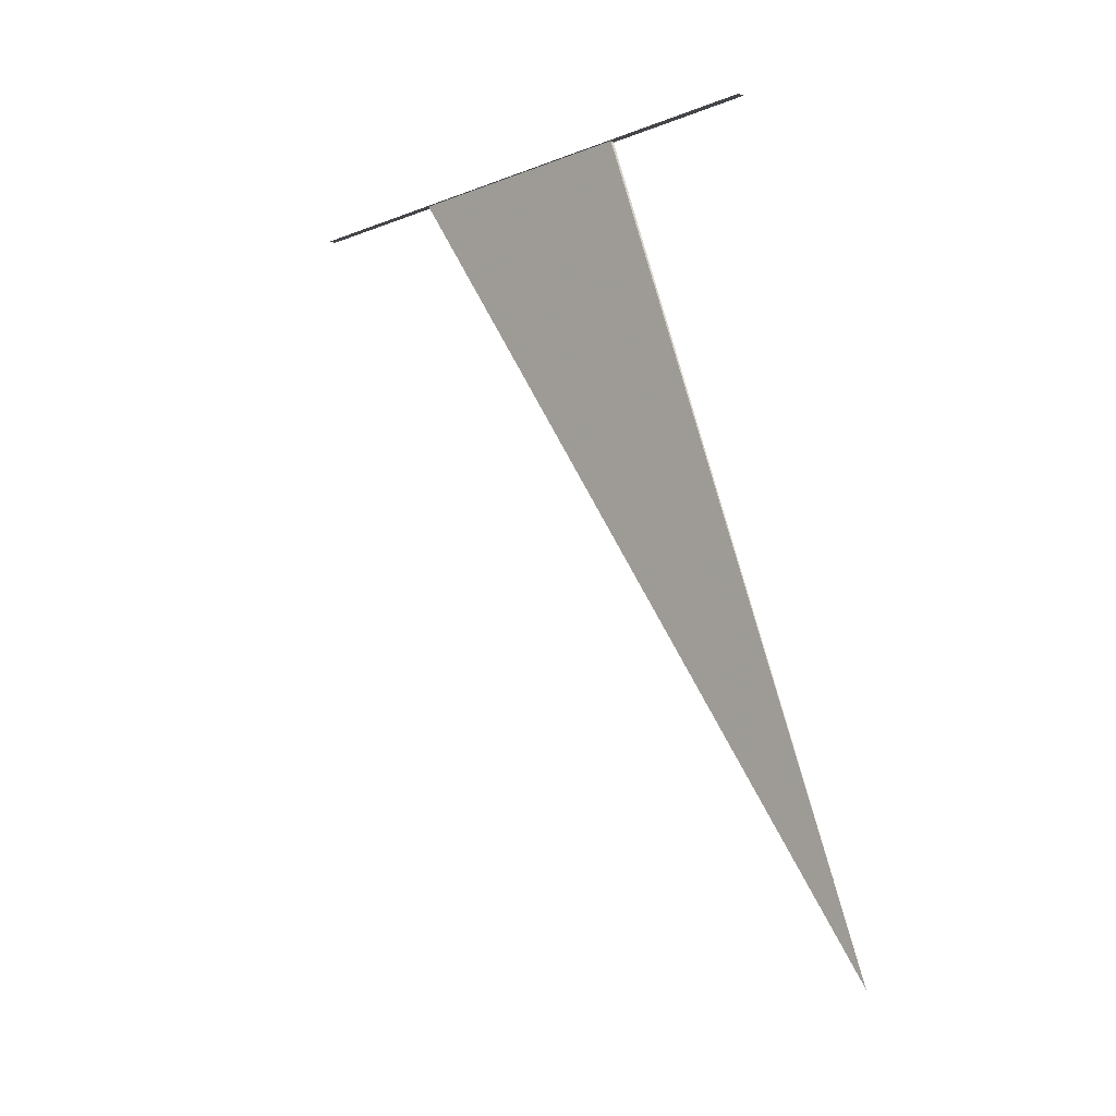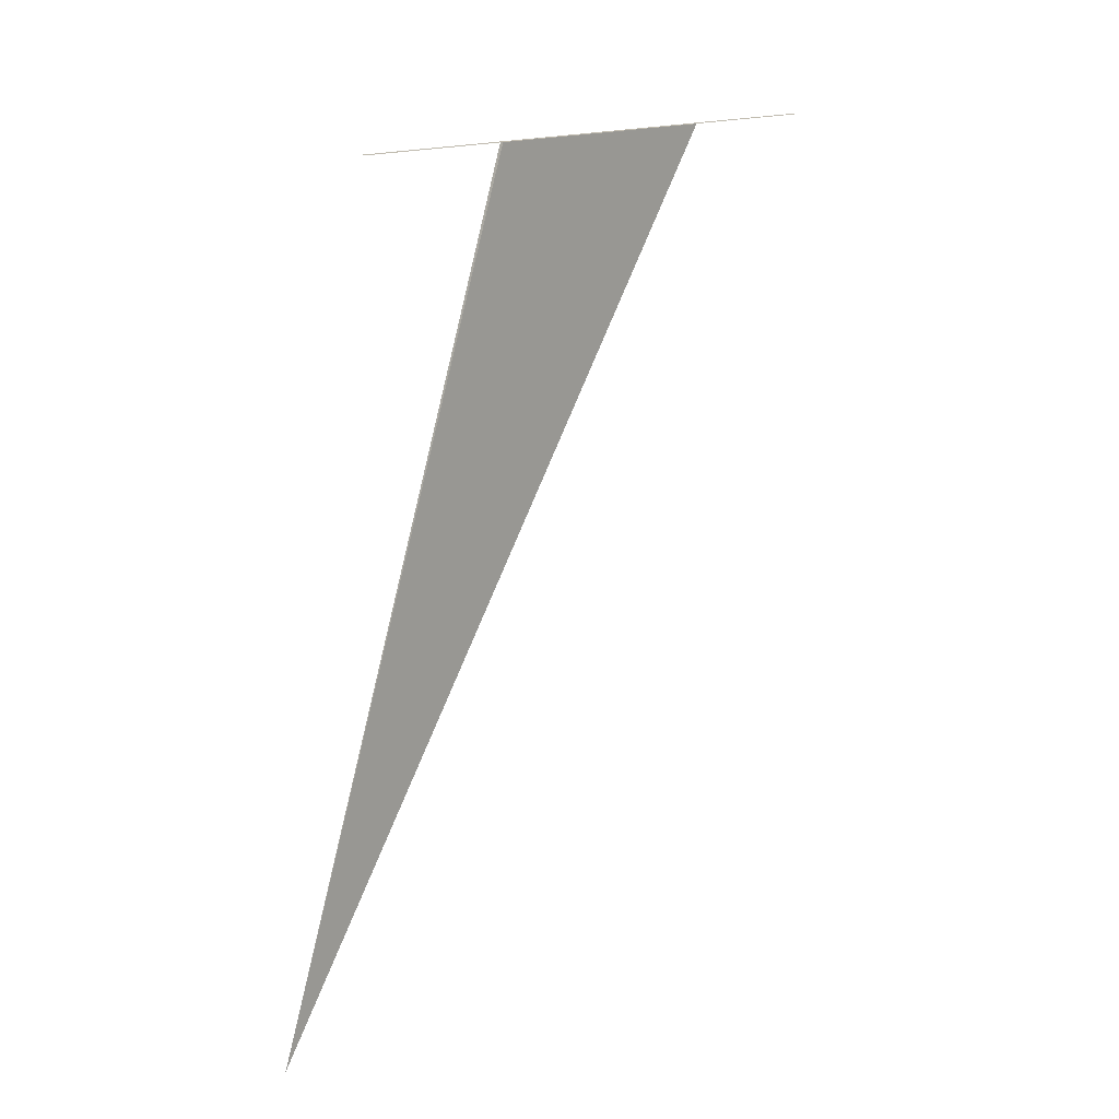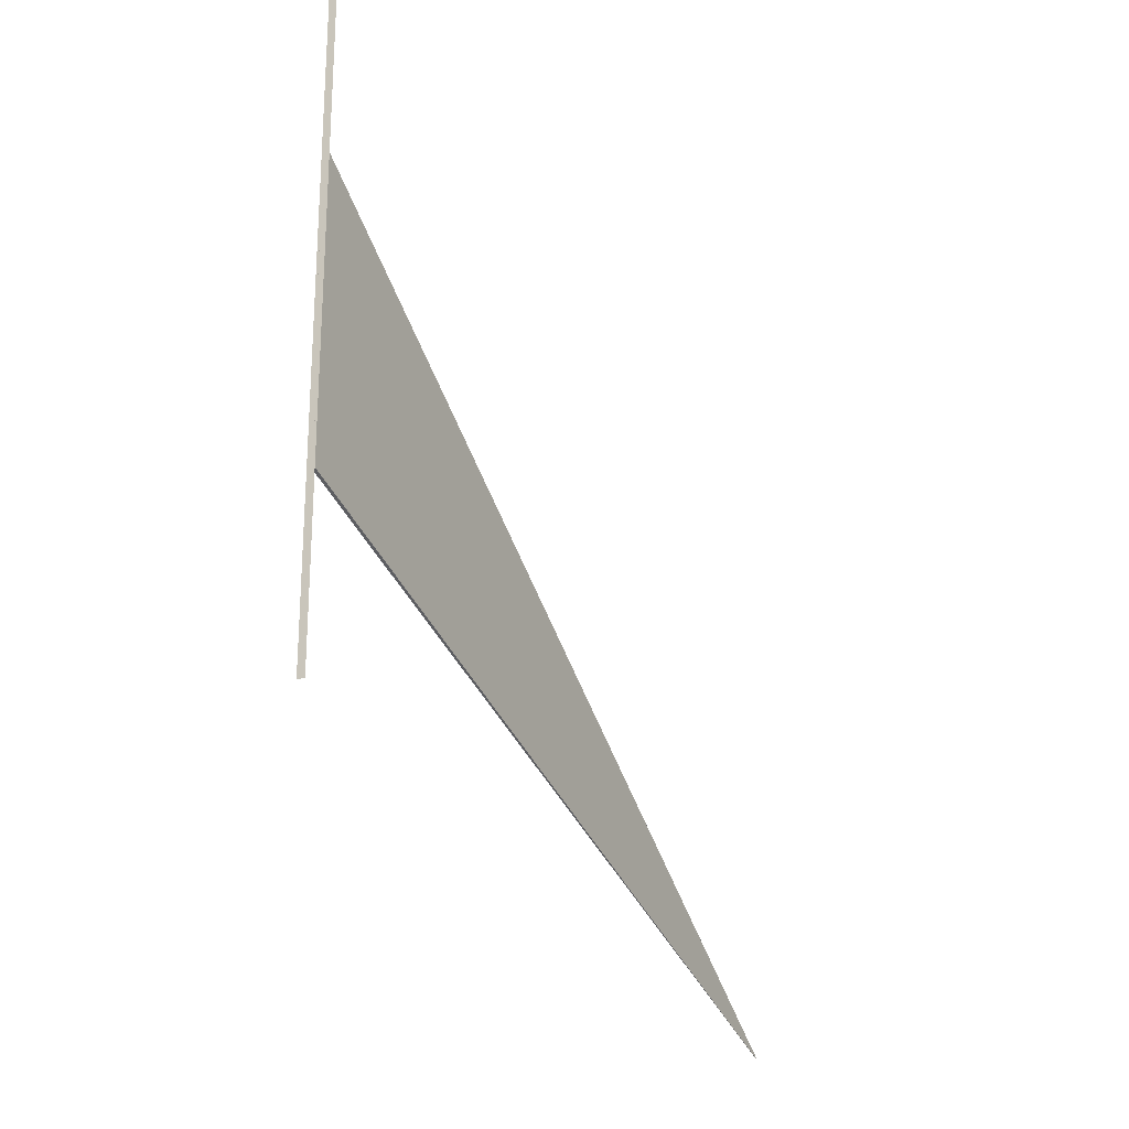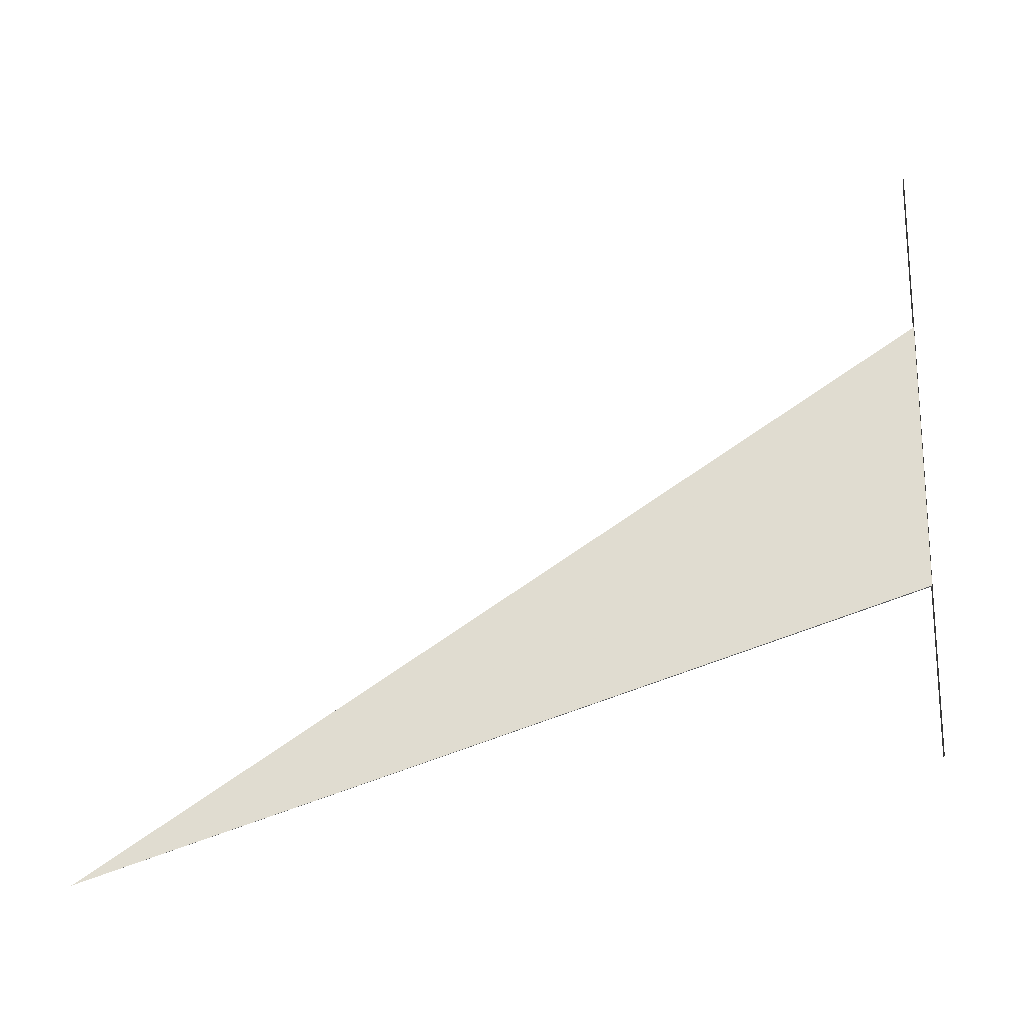
<metadata>
{"format":"obj","ext":"obj","renderer":"f3d","projection":"perspective","resolution":1024,"background":"white","views":[{"elev":-9.6,"azim":-43.9,"up":"+Z"},{"elev":16.0,"azim":42.6,"up":"+Z"},{"elev":-23.5,"azim":27.4,"up":"+Y"},{"elev":-20.3,"azim":-89.9,"up":"+Y"}]}
</metadata>
<code>
v 0 -82.69 -317
v 0 -82.69 -317
v 0 -82.69 -317
v 0 -82.69 -317
v -0.2247 -4.965 -205.3
v -0.2247 -42.78 -205.3
v 0.2247 -42.78 -205.3
v 0.2247 -4.965 -205.3
f 2 6 5 1
f 3 7 6 2
f 4 8 7 3
f 1 5 8 4
v 0 -165.4 -634.1
v 0 -165.4 -634.1
v 0 -165.4 -634.1
v 0 -165.4 -634.1
v -0.5 18.21 -205.3
v -0.5 -65.95 -205.3
v 0.5 -65.95 -205.3
v 0.5 18.21 -205.3
f 16 14 13
f 16 15 14

</code>
